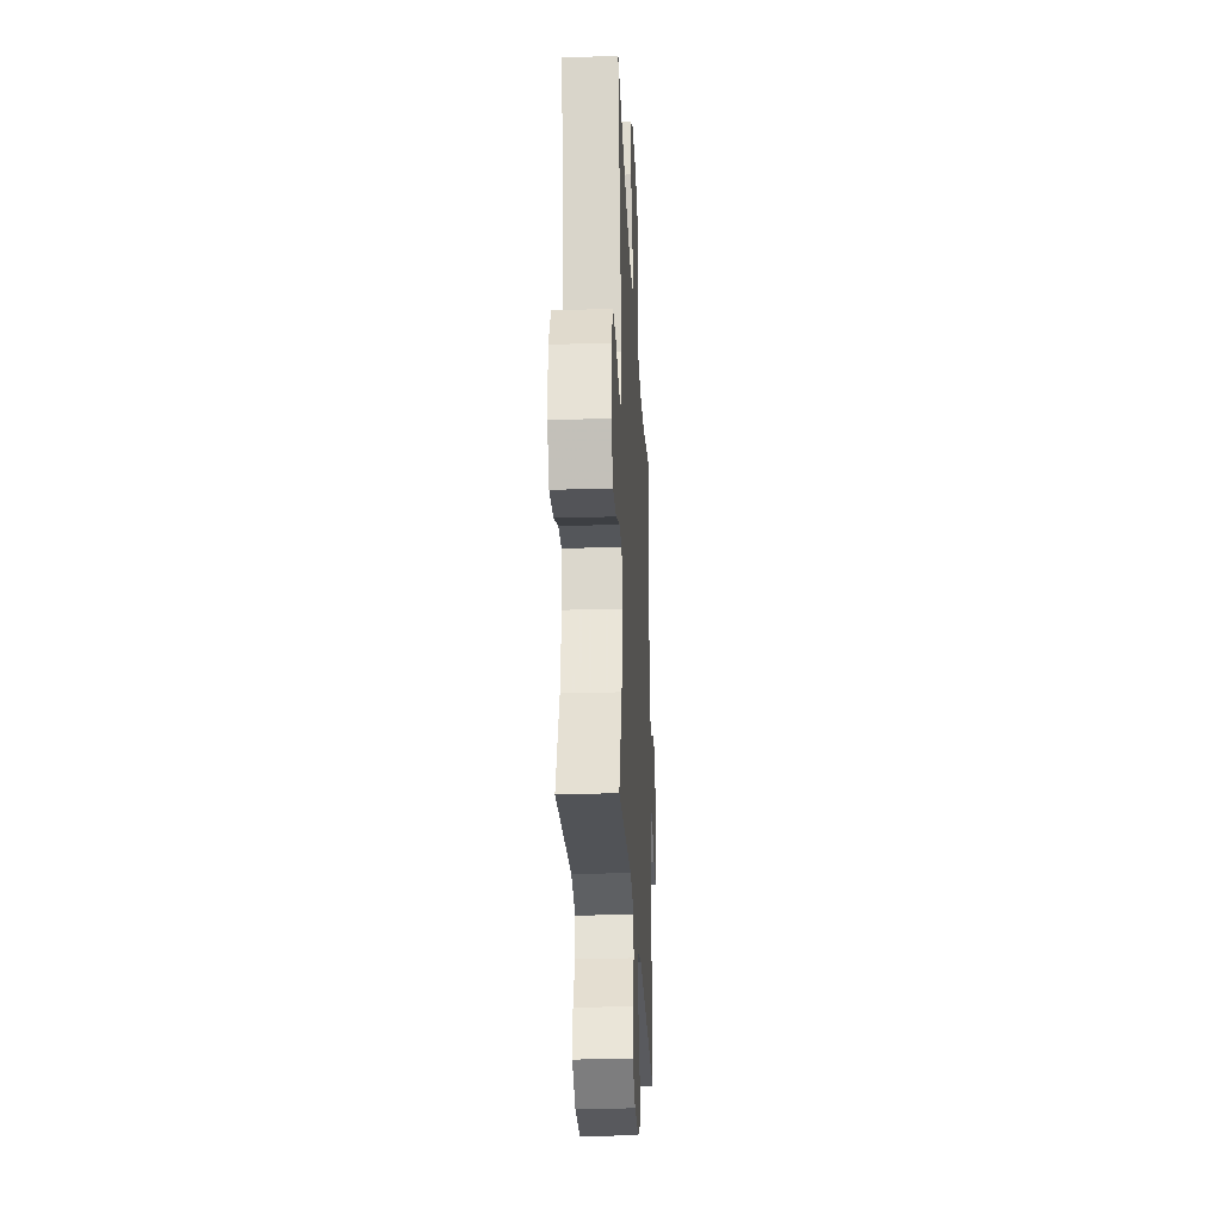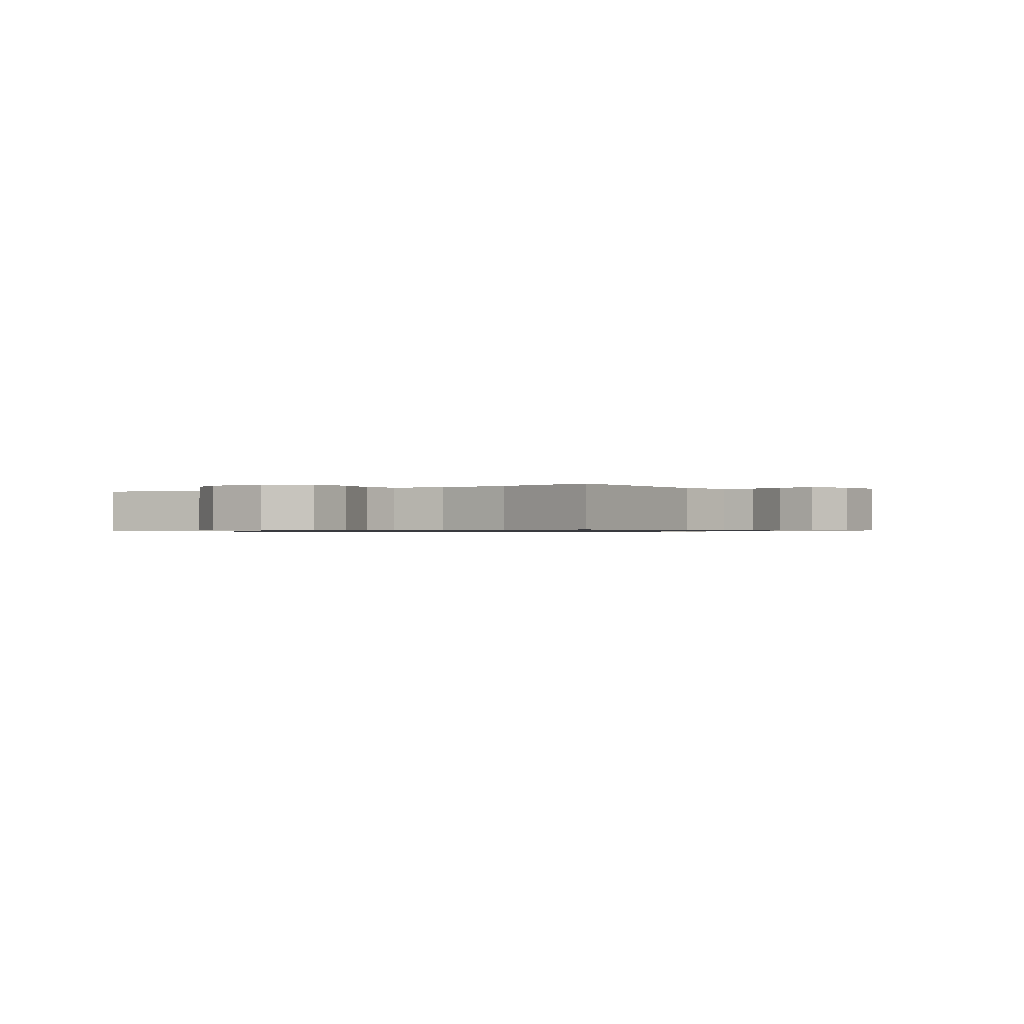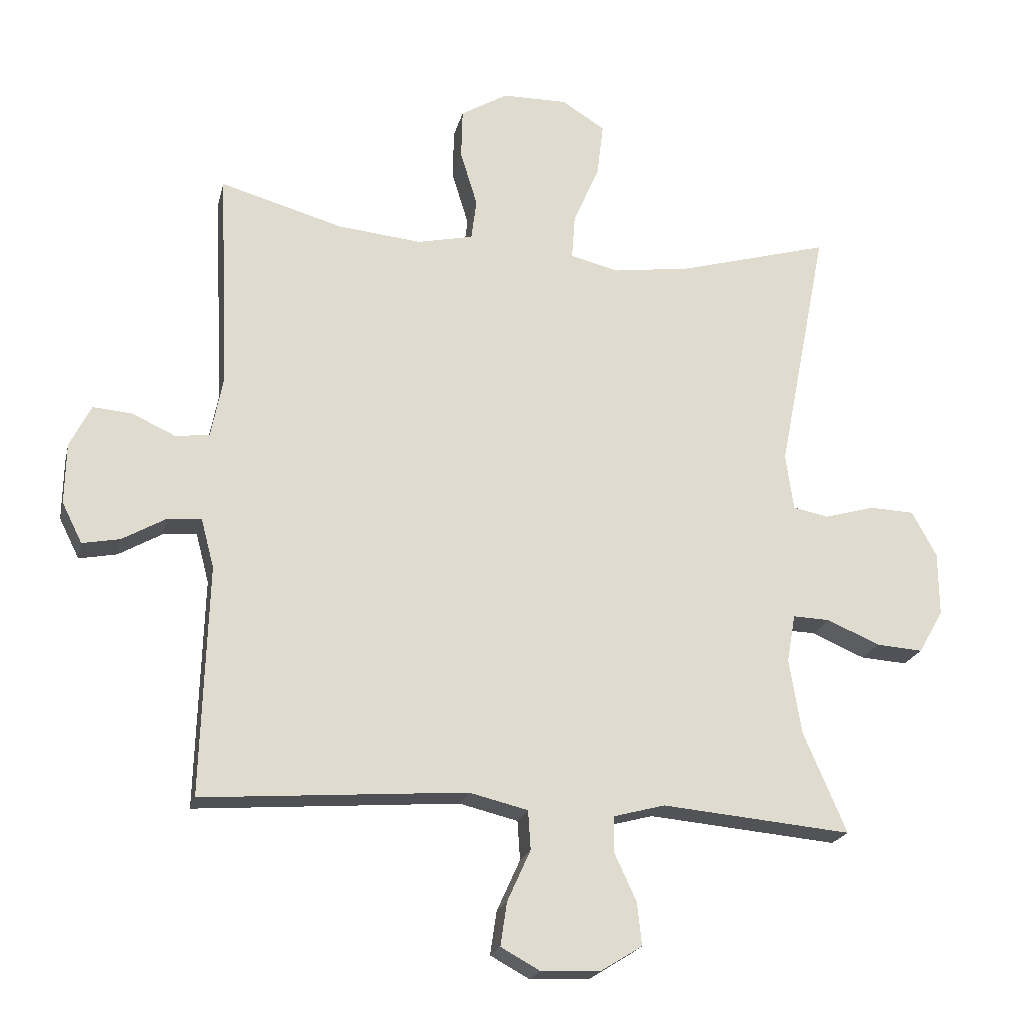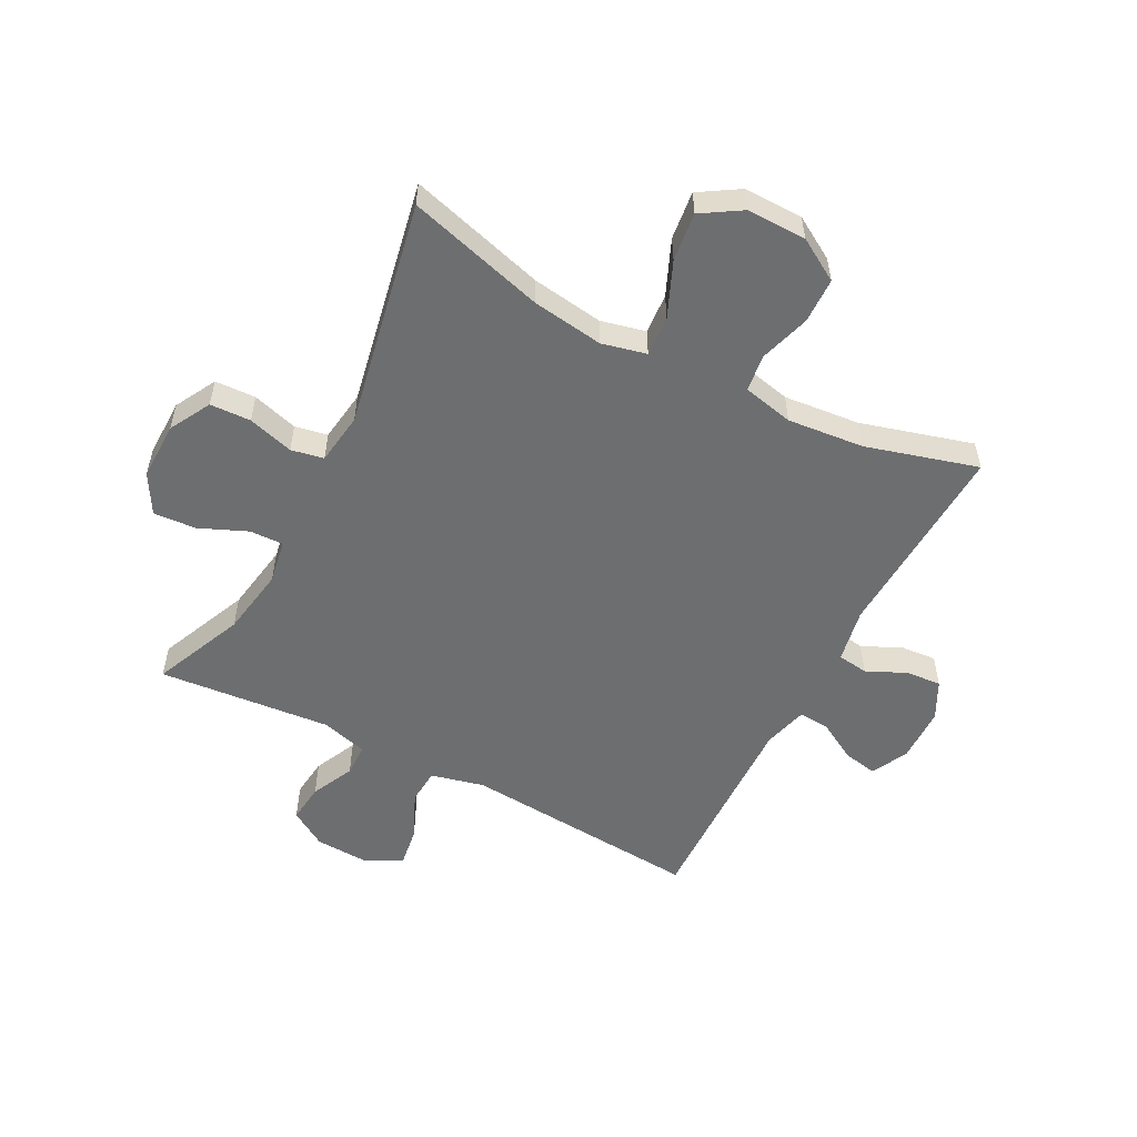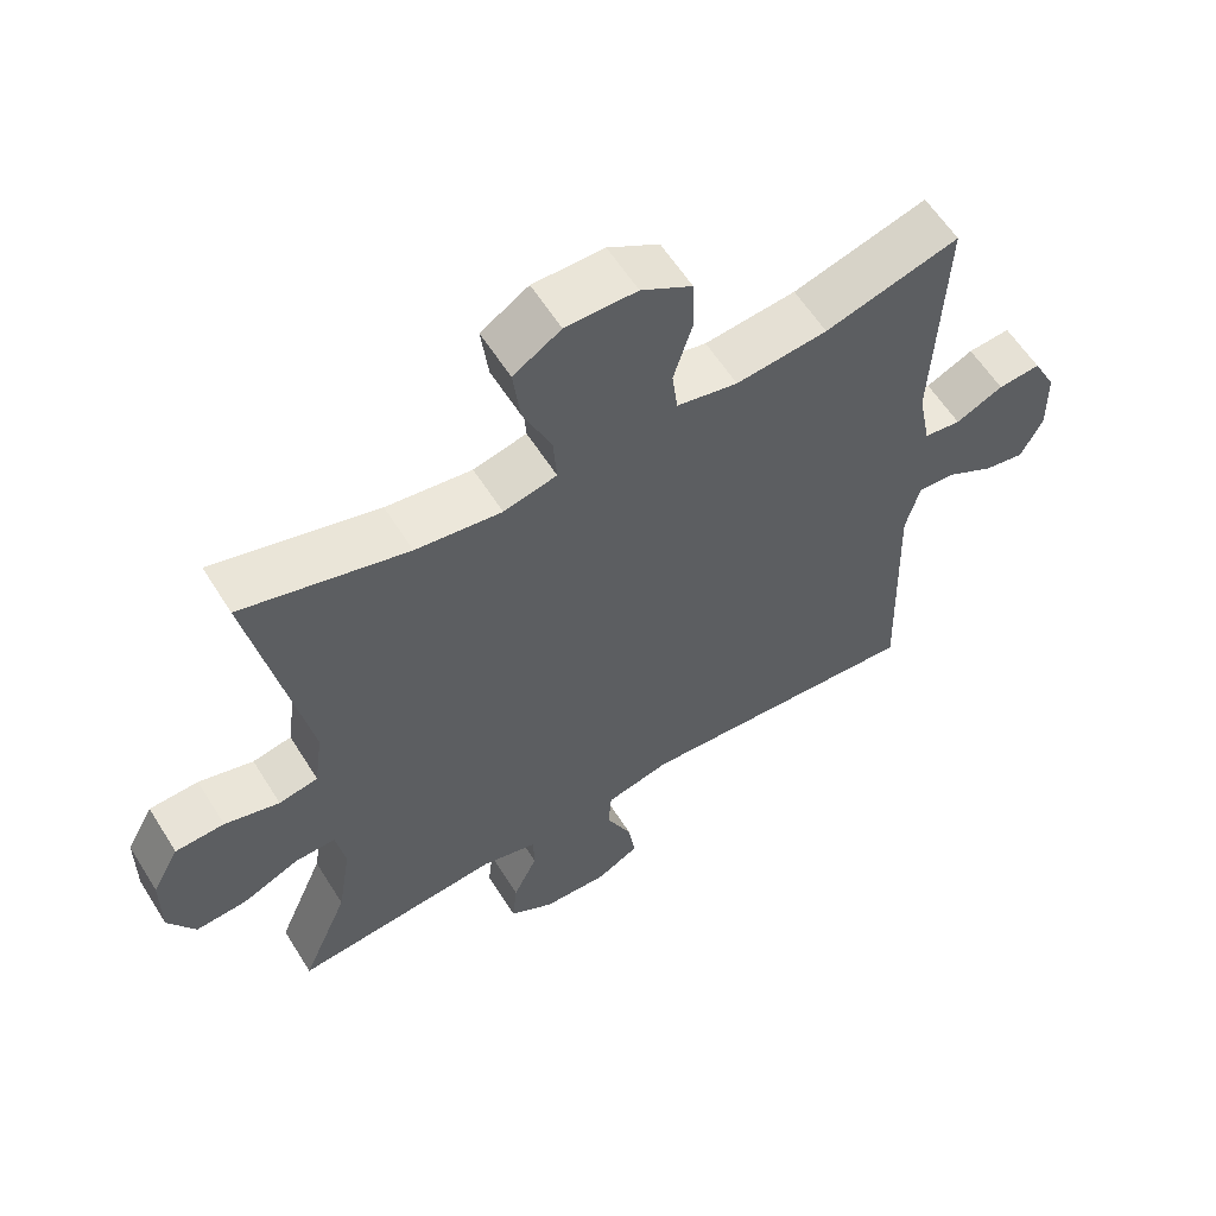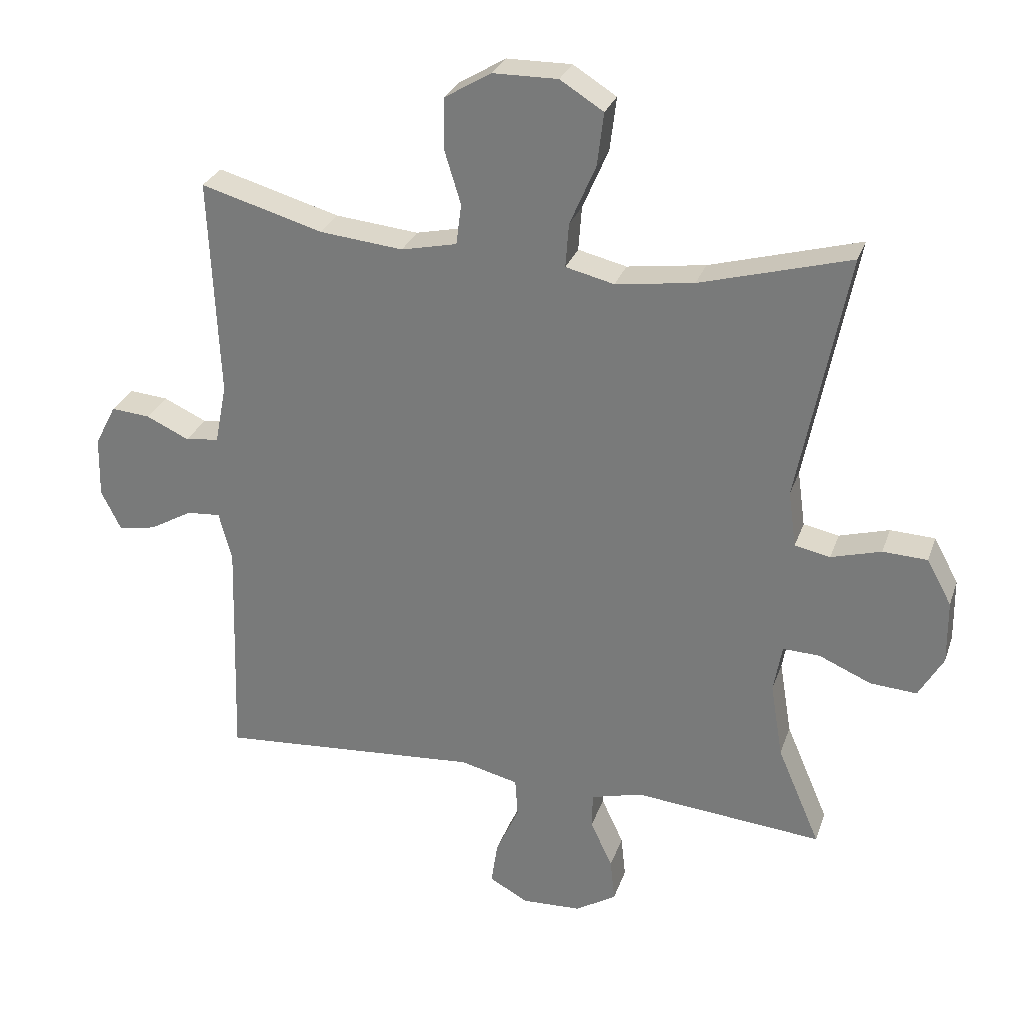
<metadata>
{"format":"obj","ext":"obj","renderer":"f3d","projection":"perspective","resolution":1024,"background":"white","views":[{"elev":-27.5,"azim":-87.2,"up":"+Z"},{"elev":-0.7,"azim":34.2,"up":"+Y"},{"elev":-20.6,"azim":167.1,"up":"+Z"},{"elev":-54.3,"azim":-27.7,"up":"+Y"},{"elev":59.4,"azim":-31.9,"up":"+Z"},{"elev":28.3,"azim":-162.9,"up":"+Z"}]}
</metadata>
<code>
v 0.5 0.07 0.5
v 0.485 0.07 0.16
v 0.503 0.07 0.068
v 0.555 0.07 0.061
v 0.622 0.07 0.092
v 0.682 0.07 0.097
v 0.715 0.07 0.033
v 0.717 0.07 -0.061
v 0.686 0.07 -0.123
v 0.628 0.07 -0.112
v 0.561 0.07 -0.074
v 0.509 0.07 -0.07
v 0.489 0.07 -0.146
v 0.5 0.07 -0.5
v 0.094 0.07 -0.47
v 0.004 0.07 -0.492
v 0 0.07 -0.552
v 0.036 0.07 -0.631
v 0.046 0.07 -0.698
v -0.014 0.07 -0.731
v -0.106 0.07 -0.727
v -0.169 0.07 -0.688
v -0.162 0.07 -0.622
v -0.128 0.07 -0.549
v -0.129 0.07 -0.494
v -0.208 0.07 -0.473
v -0.5 0.07 -0.5
v -0.434 0.07 -0.346
v -0.415 0.07 -0.23
v -0.428 0.07 -0.156
v -0.485 0.07 -0.158
v -0.566 0.07 -0.193
v -0.638 0.07 -0.198
v -0.676 0.07 -0.132
v -0.675 0.07 -0.034
v -0.637 0.07 0.036
v -0.568 0.07 0.039
v -0.491 0.07 0.017
v -0.436 0.07 0.028
v -0.424 0.07 0.115
v -0.5 0.07 0.5
v -0.268 0.07 0.435
v -0.147 0.07 0.418
v -0.072 0.07 0.436
v -0.077 0.07 0.504
v -0.117 0.07 0.597
v -0.127 0.07 0.679
v -0.06 0.07 0.721
v 0.04 0.07 0.72
v 0.112 0.07 0.677
v 0.114 0.07 0.6
v 0.088 0.07 0.515
v 0.096 0.07 0.452
v 0.182 0.07 0.433
v 0.311 0.07 0.446
v 0.5 0 0.5
v 0.485 0 0.16
v 0.503 0 0.068
v 0.555 0 0.061
v 0.622 0 0.092
v 0.682 0 0.097
v 0.715 0 0.033
v 0.717 0 -0.061
v 0.686 0 -0.123
v 0.628 0 -0.112
v 0.561 0 -0.074
v 0.509 0 -0.07
v 0.489 0 -0.146
v 0.5 0 -0.5
v 0.094 0 -0.47
v 0.004 0 -0.492
v 0 0 -0.552
v 0.036 0 -0.631
v 0.046 0 -0.698
v -0.014 0 -0.731
v -0.106 0 -0.727
v -0.169 0 -0.688
v -0.162 0 -0.622
v -0.128 0 -0.549
v -0.129 0 -0.494
v -0.208 0 -0.473
v -0.5 0 -0.5
v -0.434 0 -0.346
v -0.415 0 -0.23
v -0.428 0 -0.156
v -0.485 0 -0.158
v -0.566 0 -0.193
v -0.638 0 -0.198
v -0.676 0 -0.132
v -0.675 0 -0.034
v -0.637 0 0.036
v -0.568 0 0.039
v -0.491 0 0.017
v -0.436 0 0.028
v -0.424 0 0.115
v -0.5 0 0.5
v -0.268 0 0.435
v -0.147 0 0.418
v -0.072 0 0.436
v -0.077 0 0.504
v -0.117 0 0.597
v -0.127 0 0.679
v -0.06 0 0.721
v 0.04 0 0.72
v 0.112 0 0.677
v 0.114 0 0.6
v 0.088 0 0.515
v 0.096 0 0.452
v 0.182 0 0.433
v 0.311 0 0.446
f 49 50 51 52
f 49 52 53
f 48 49 53
f 45 46 47 48
f 44 45 48 53
f 43 44 53 54
f 40 41 42
f 39 40 42 43
f 35 36 37 38
f 35 38 39
f 34 35 39
f 31 32 33 34
f 30 31 34 39
f 29 30 39 43
f 26 27 28
f 25 26 28 29
f 21 22 23 24
f 21 24 25
f 20 21 25
f 17 18 19 20
f 16 17 20 25
f 15 16 25 29
f 13 14 15 29
f 8 9 10 11
f 8 11 12
f 7 8 12
f 4 5 6 7
f 3 4 7 12
f 2 3 12 13
f 55 1 2
f 54 55 2 13
f 13 29 43 54
f 107 106 105 104
f 108 107 104
f 108 104 103
f 103 102 101 100
f 108 103 100 99
f 109 108 99 98
f 97 96 95
f 98 97 95 94
f 93 92 91 90
f 94 93 90
f 94 90 89
f 89 88 87 86
f 94 89 86 85
f 98 94 85 84
f 83 82 81
f 84 83 81 80
f 79 78 77 76
f 80 79 76
f 80 76 75
f 75 74 73 72
f 80 75 72 71
f 84 80 71 70
f 84 70 69 68
f 66 65 64 63
f 67 66 63
f 67 63 62
f 62 61 60 59
f 67 62 59 58
f 68 67 58 57
f 57 56 110
f 68 57 110 109
f 109 98 84 68
f 1 56 57 2
f 2 57 58 3
f 3 58 59 4
f 4 59 60 5
f 5 60 61 6
f 6 61 62 7
f 7 62 63 8
f 8 63 64 9
f 9 64 65 10
f 10 65 66 11
f 11 66 67 12
f 12 67 68 13
f 13 68 69 14
f 14 69 70 15
f 15 70 71 16
f 16 71 72 17
f 17 72 73 18
f 18 73 74 19
f 19 74 75 20
f 20 75 76 21
f 21 76 77 22
f 22 77 78 23
f 23 78 79 24
f 24 79 80 25
f 25 80 81 26
f 26 81 82 27
f 27 82 83 28
f 28 83 84 29
f 29 84 85 30
f 30 85 86 31
f 31 86 87 32
f 32 87 88 33
f 33 88 89 34
f 34 89 90 35
f 35 90 91 36
f 36 91 92 37
f 37 92 93 38
f 38 93 94 39
f 39 94 95 40
f 40 95 96 41
f 41 96 97 42
f 42 97 98 43
f 43 98 99 44
f 44 99 100 45
f 45 100 101 46
f 46 101 102 47
f 47 102 103 48
f 48 103 104 49
f 49 104 105 50
f 50 105 106 51
f 51 106 107 52
f 52 107 108 53
f 53 108 109 54
f 54 109 110 55
f 55 110 56 1

</code>
